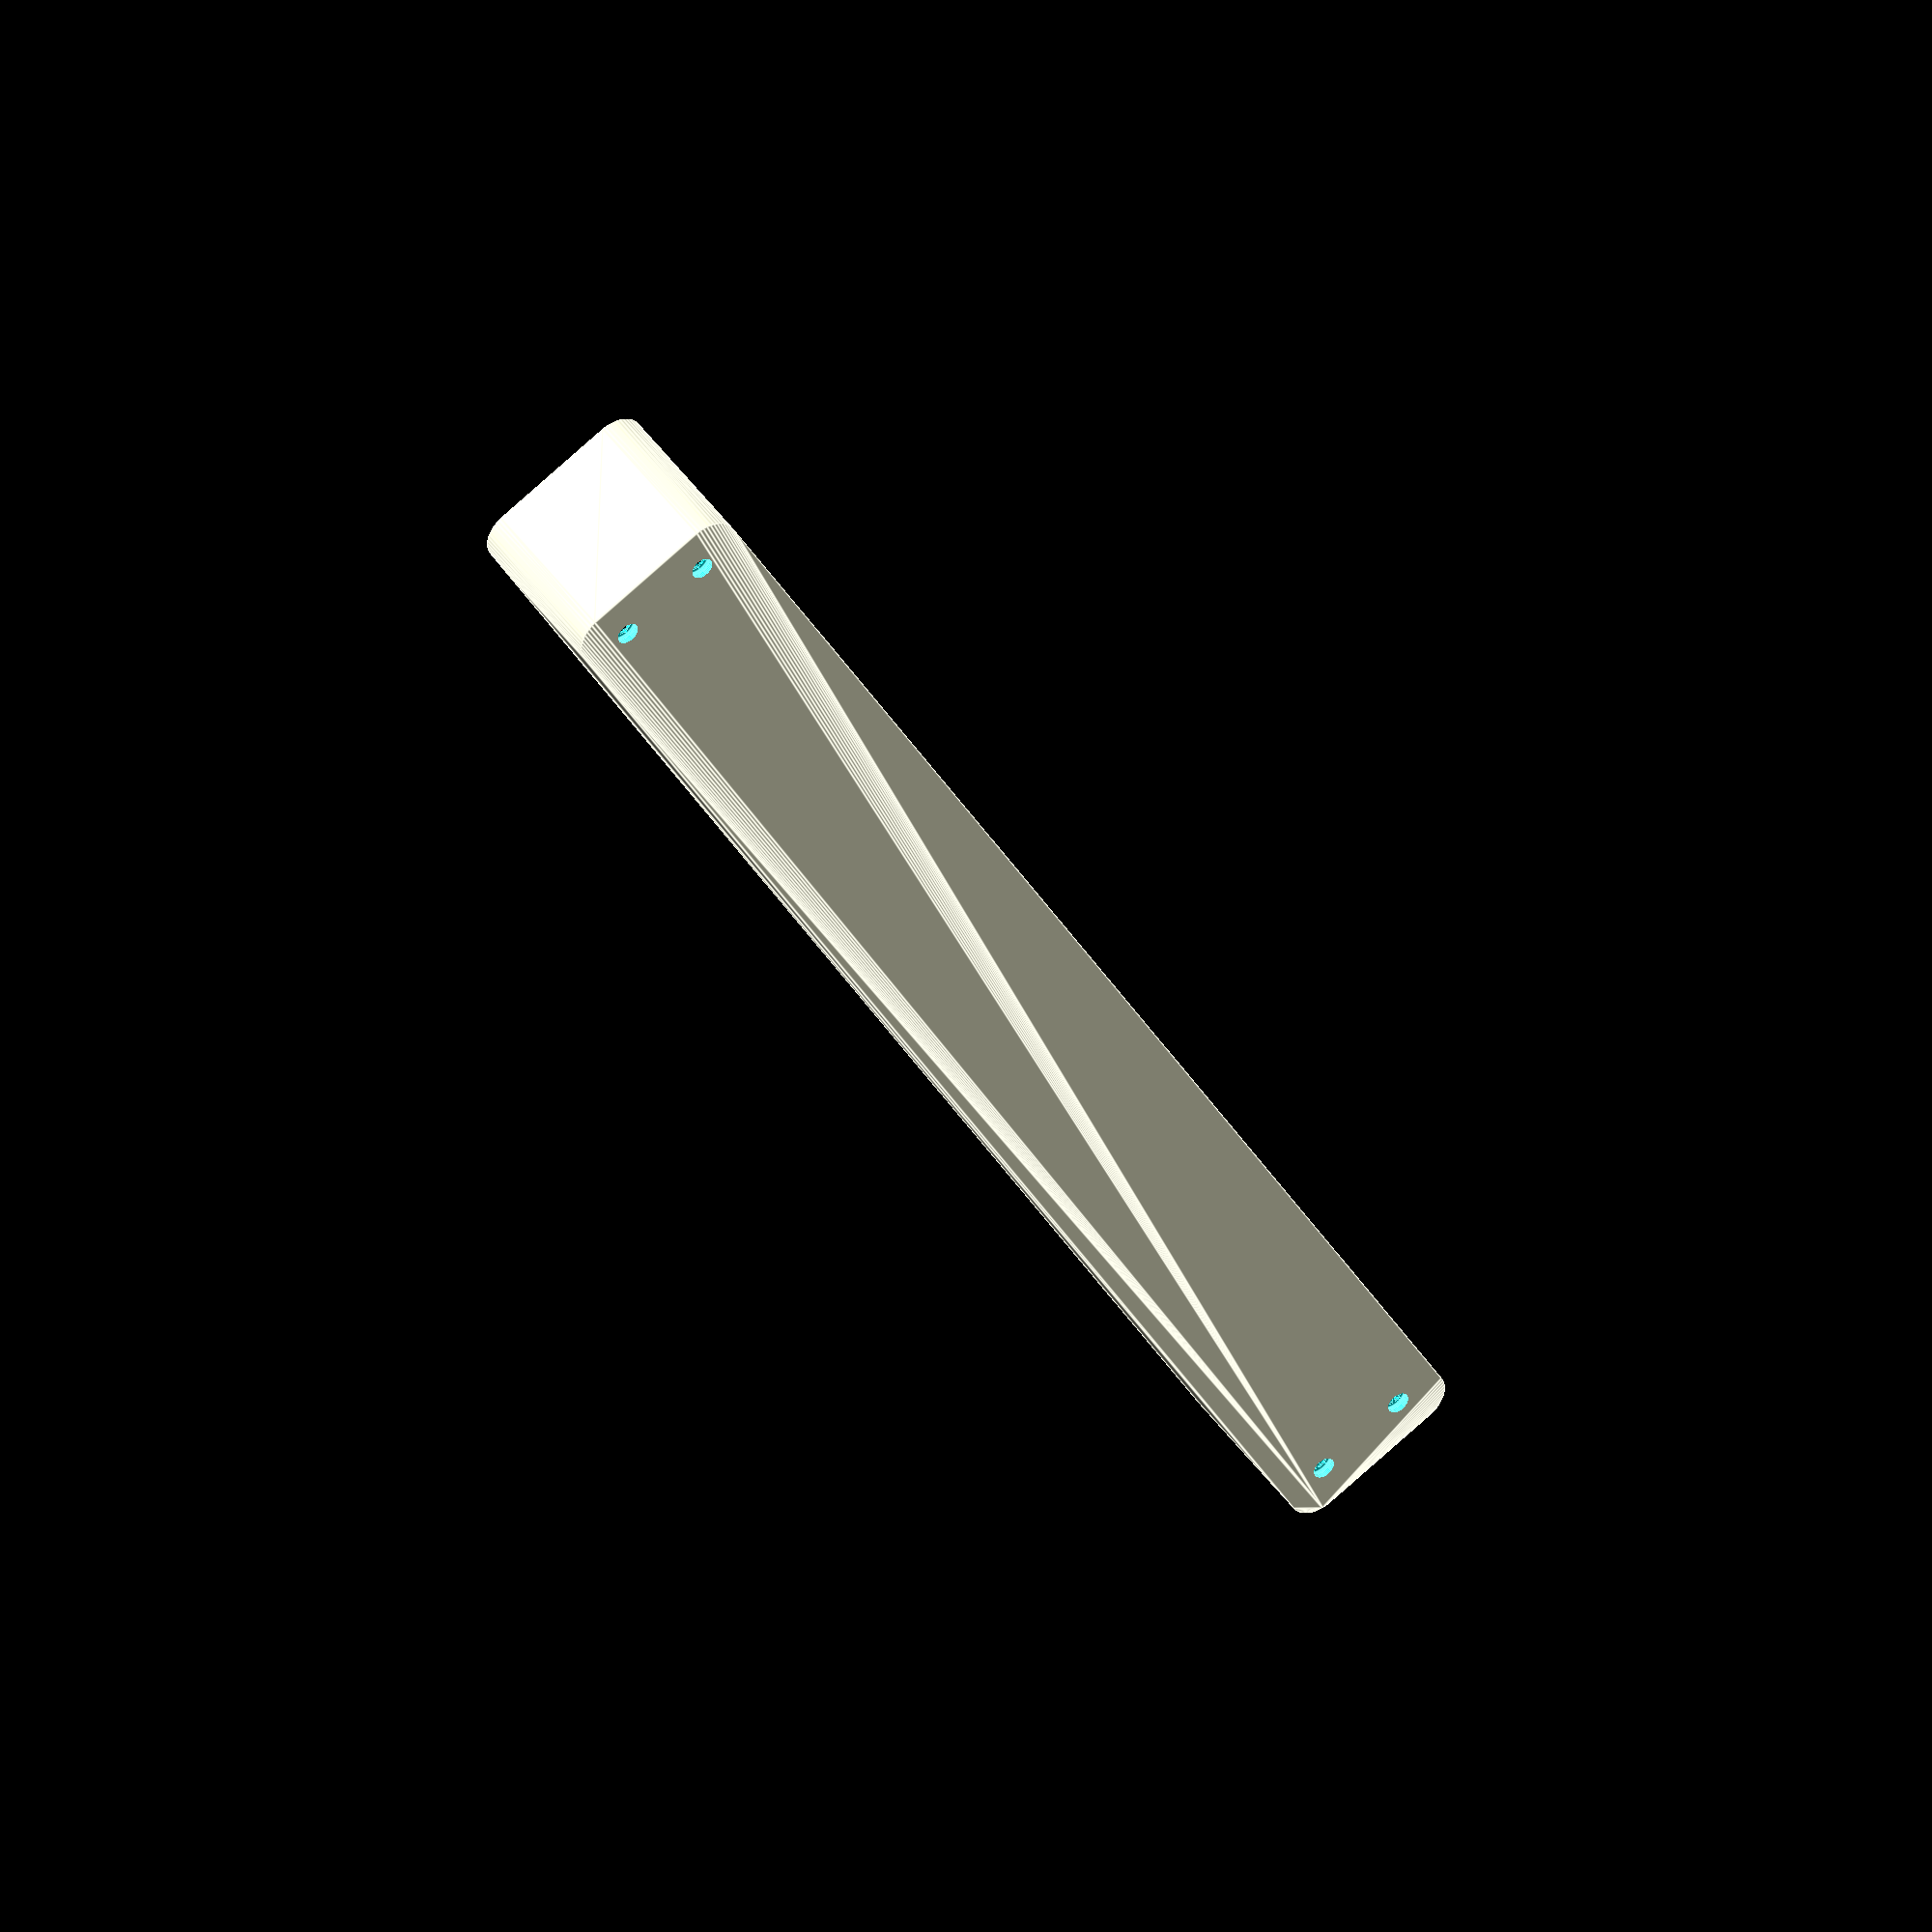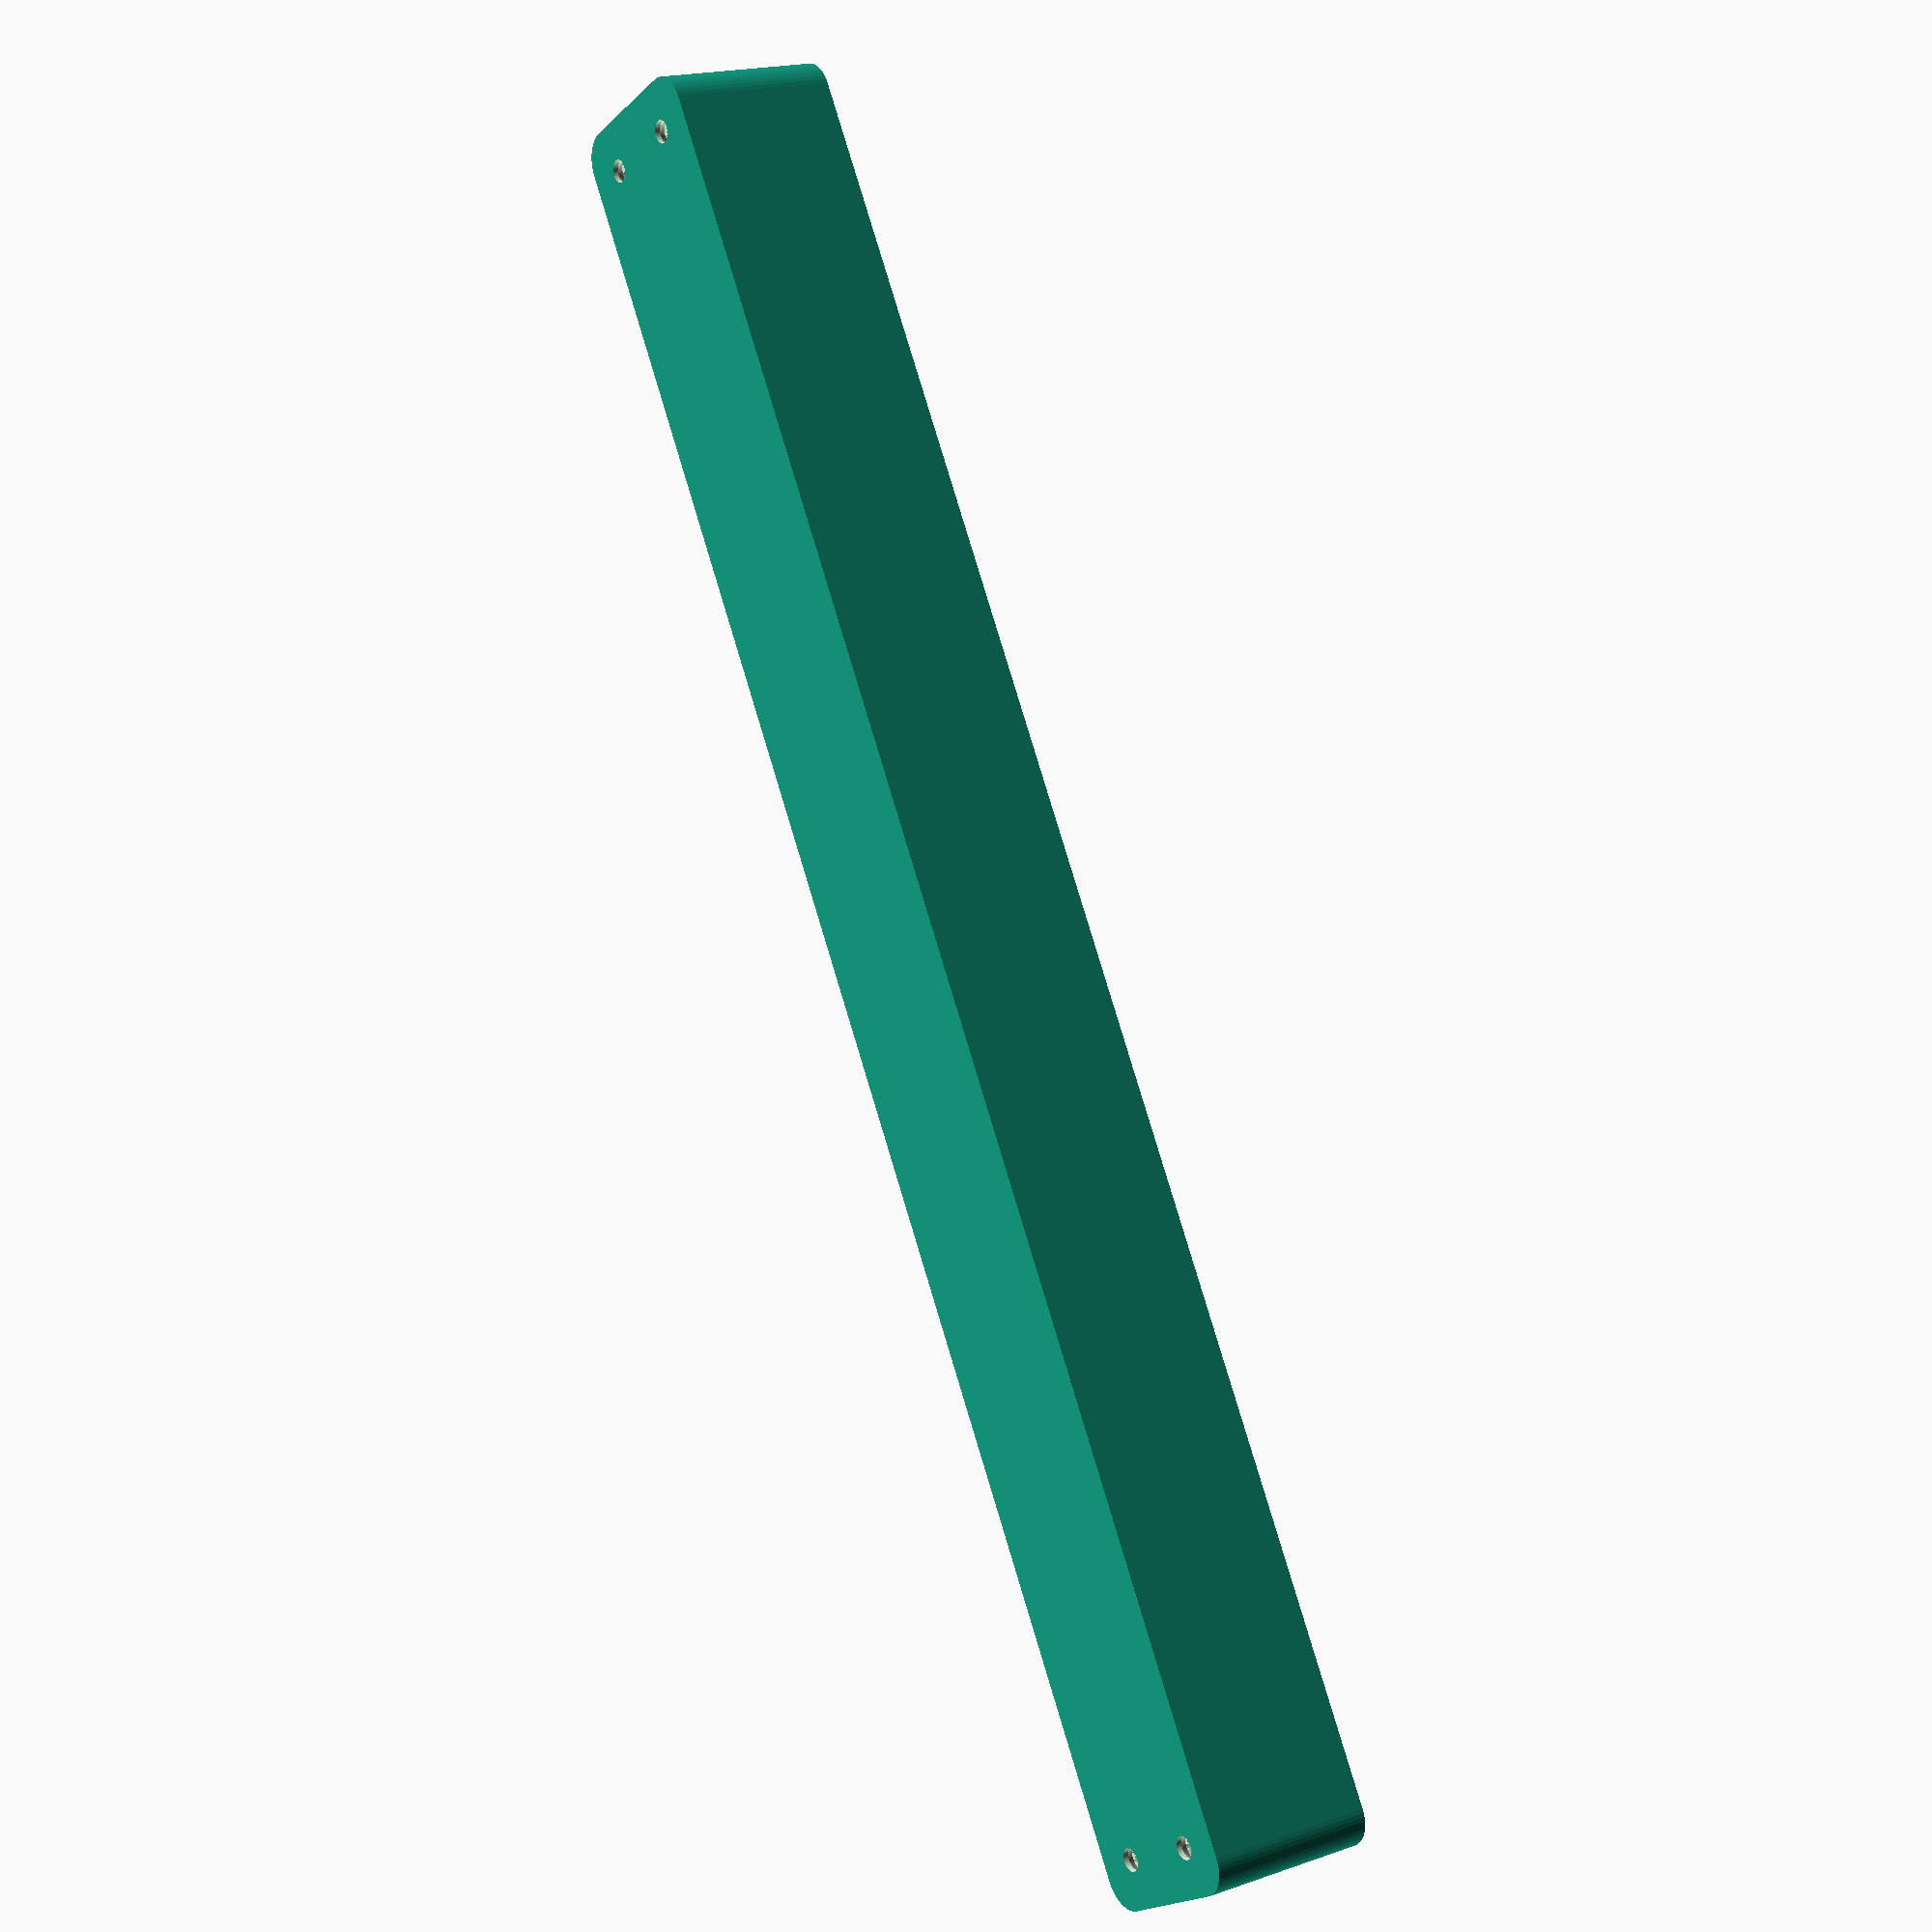
<openscad>
$fn = 50;


difference() {
	union() {
		hull() {
			translate(v = [-10.0000000000, 137.5000000000, 0]) {
				cylinder(h = 27, r = 5);
			}
			translate(v = [10.0000000000, 137.5000000000, 0]) {
				cylinder(h = 27, r = 5);
			}
			translate(v = [-10.0000000000, -137.5000000000, 0]) {
				cylinder(h = 27, r = 5);
			}
			translate(v = [10.0000000000, -137.5000000000, 0]) {
				cylinder(h = 27, r = 5);
			}
		}
	}
	union() {
		translate(v = [-7.5000000000, -135.0000000000, 2]) {
			rotate(a = [0, 0, 0]) {
				difference() {
					union() {
						translate(v = [0, 0, -1.7000000000]) {
							cylinder(h = 1.7000000000, r1 = 1.5000000000, r2 = 2.4000000000);
						}
						cylinder(h = 50, r = 2.4000000000);
						translate(v = [0, 0, -6.0000000000]) {
							cylinder(h = 6, r = 1.5000000000);
						}
						translate(v = [0, 0, -6.0000000000]) {
							cylinder(h = 6, r = 1.8000000000);
						}
						translate(v = [0, 0, -6.0000000000]) {
							cylinder(h = 6, r = 1.5000000000);
						}
					}
					union();
				}
			}
		}
		translate(v = [7.5000000000, -135.0000000000, 2]) {
			rotate(a = [0, 0, 0]) {
				difference() {
					union() {
						translate(v = [0, 0, -1.7000000000]) {
							cylinder(h = 1.7000000000, r1 = 1.5000000000, r2 = 2.4000000000);
						}
						cylinder(h = 50, r = 2.4000000000);
						translate(v = [0, 0, -6.0000000000]) {
							cylinder(h = 6, r = 1.5000000000);
						}
						translate(v = [0, 0, -6.0000000000]) {
							cylinder(h = 6, r = 1.8000000000);
						}
						translate(v = [0, 0, -6.0000000000]) {
							cylinder(h = 6, r = 1.5000000000);
						}
					}
					union();
				}
			}
		}
		translate(v = [-7.5000000000, 135.0000000000, 2]) {
			rotate(a = [0, 0, 0]) {
				difference() {
					union() {
						translate(v = [0, 0, -1.7000000000]) {
							cylinder(h = 1.7000000000, r1 = 1.5000000000, r2 = 2.4000000000);
						}
						cylinder(h = 50, r = 2.4000000000);
						translate(v = [0, 0, -6.0000000000]) {
							cylinder(h = 6, r = 1.5000000000);
						}
						translate(v = [0, 0, -6.0000000000]) {
							cylinder(h = 6, r = 1.8000000000);
						}
						translate(v = [0, 0, -6.0000000000]) {
							cylinder(h = 6, r = 1.5000000000);
						}
					}
					union();
				}
			}
		}
		translate(v = [7.5000000000, 135.0000000000, 2]) {
			rotate(a = [0, 0, 0]) {
				difference() {
					union() {
						translate(v = [0, 0, -1.7000000000]) {
							cylinder(h = 1.7000000000, r1 = 1.5000000000, r2 = 2.4000000000);
						}
						cylinder(h = 50, r = 2.4000000000);
						translate(v = [0, 0, -6.0000000000]) {
							cylinder(h = 6, r = 1.5000000000);
						}
						translate(v = [0, 0, -6.0000000000]) {
							cylinder(h = 6, r = 1.8000000000);
						}
						translate(v = [0, 0, -6.0000000000]) {
							cylinder(h = 6, r = 1.5000000000);
						}
					}
					union();
				}
			}
		}
		translate(v = [0, 0, 3]) {
			hull() {
				union() {
					translate(v = [-9.5000000000, 137.0000000000, 4]) {
						cylinder(h = 39, r = 4);
					}
					translate(v = [-9.5000000000, 137.0000000000, 4]) {
						sphere(r = 4);
					}
					translate(v = [-9.5000000000, 137.0000000000, 43]) {
						sphere(r = 4);
					}
				}
				union() {
					translate(v = [9.5000000000, 137.0000000000, 4]) {
						cylinder(h = 39, r = 4);
					}
					translate(v = [9.5000000000, 137.0000000000, 4]) {
						sphere(r = 4);
					}
					translate(v = [9.5000000000, 137.0000000000, 43]) {
						sphere(r = 4);
					}
				}
				union() {
					translate(v = [-9.5000000000, -137.0000000000, 4]) {
						cylinder(h = 39, r = 4);
					}
					translate(v = [-9.5000000000, -137.0000000000, 4]) {
						sphere(r = 4);
					}
					translate(v = [-9.5000000000, -137.0000000000, 43]) {
						sphere(r = 4);
					}
				}
				union() {
					translate(v = [9.5000000000, -137.0000000000, 4]) {
						cylinder(h = 39, r = 4);
					}
					translate(v = [9.5000000000, -137.0000000000, 4]) {
						sphere(r = 4);
					}
					translate(v = [9.5000000000, -137.0000000000, 43]) {
						sphere(r = 4);
					}
				}
			}
		}
	}
}
</openscad>
<views>
elev=316.1 azim=27.5 roll=148.0 proj=o view=edges
elev=342.1 azim=30.7 roll=235.4 proj=p view=solid
</views>
